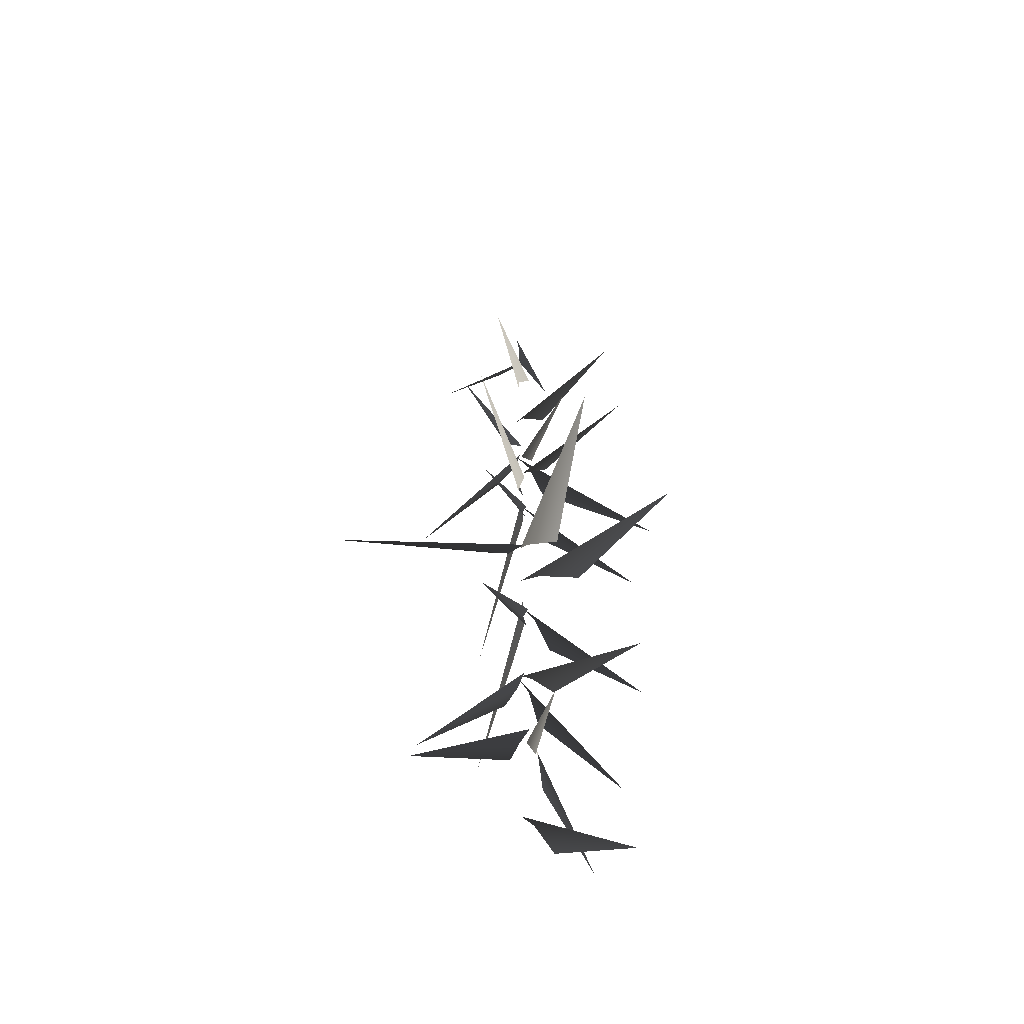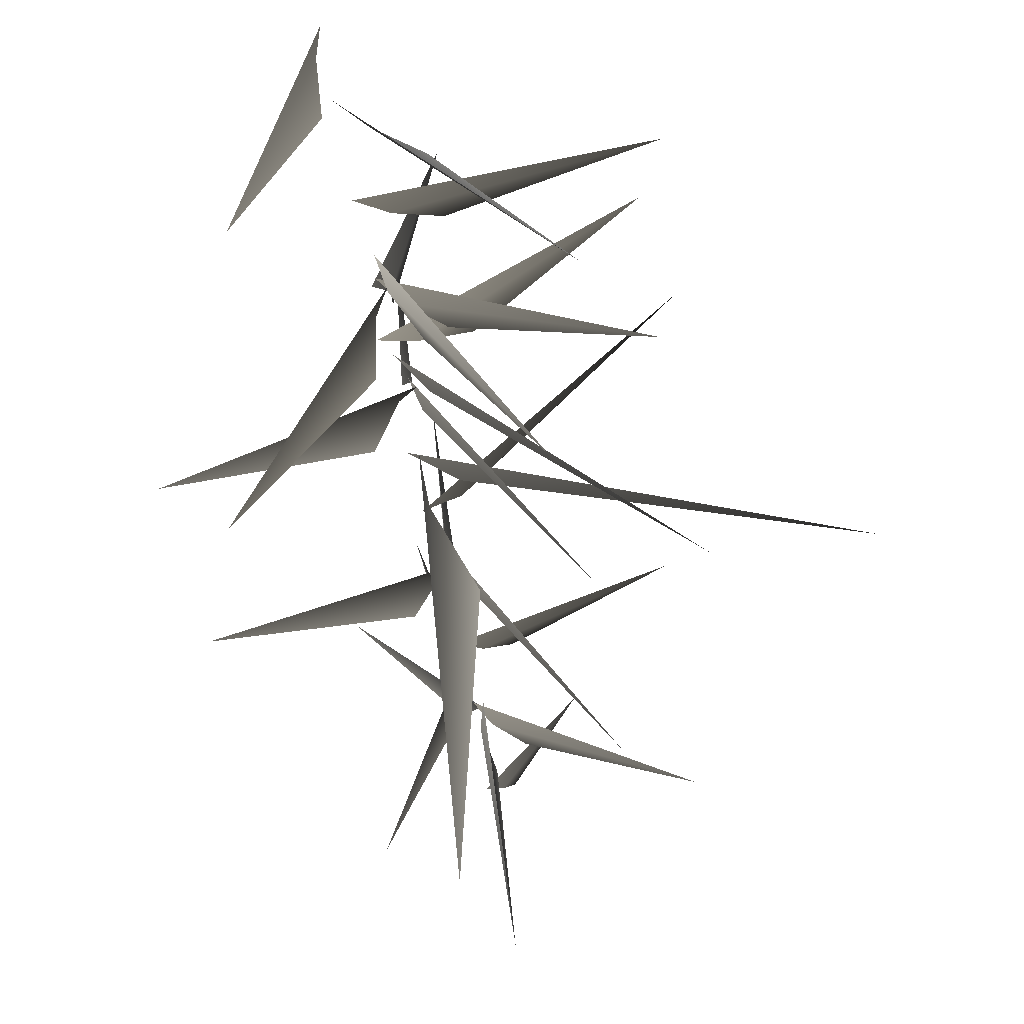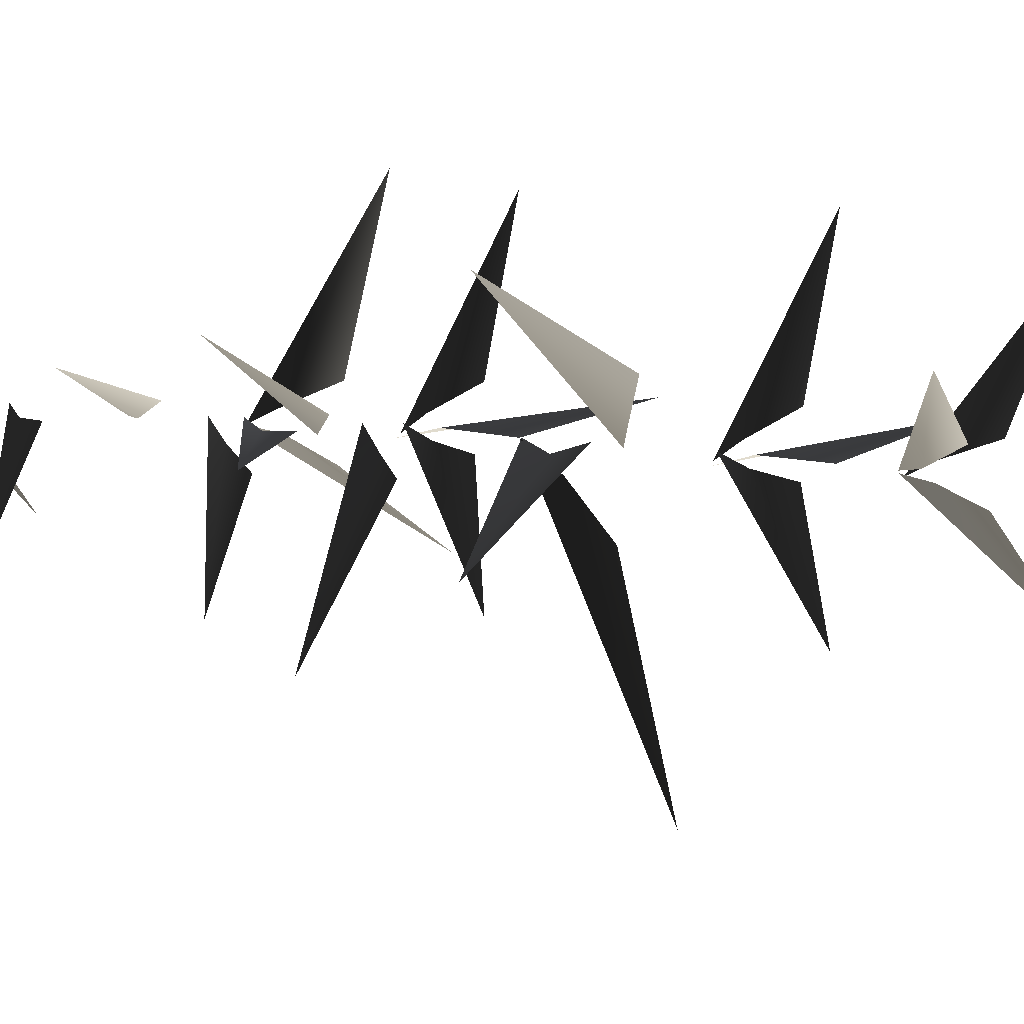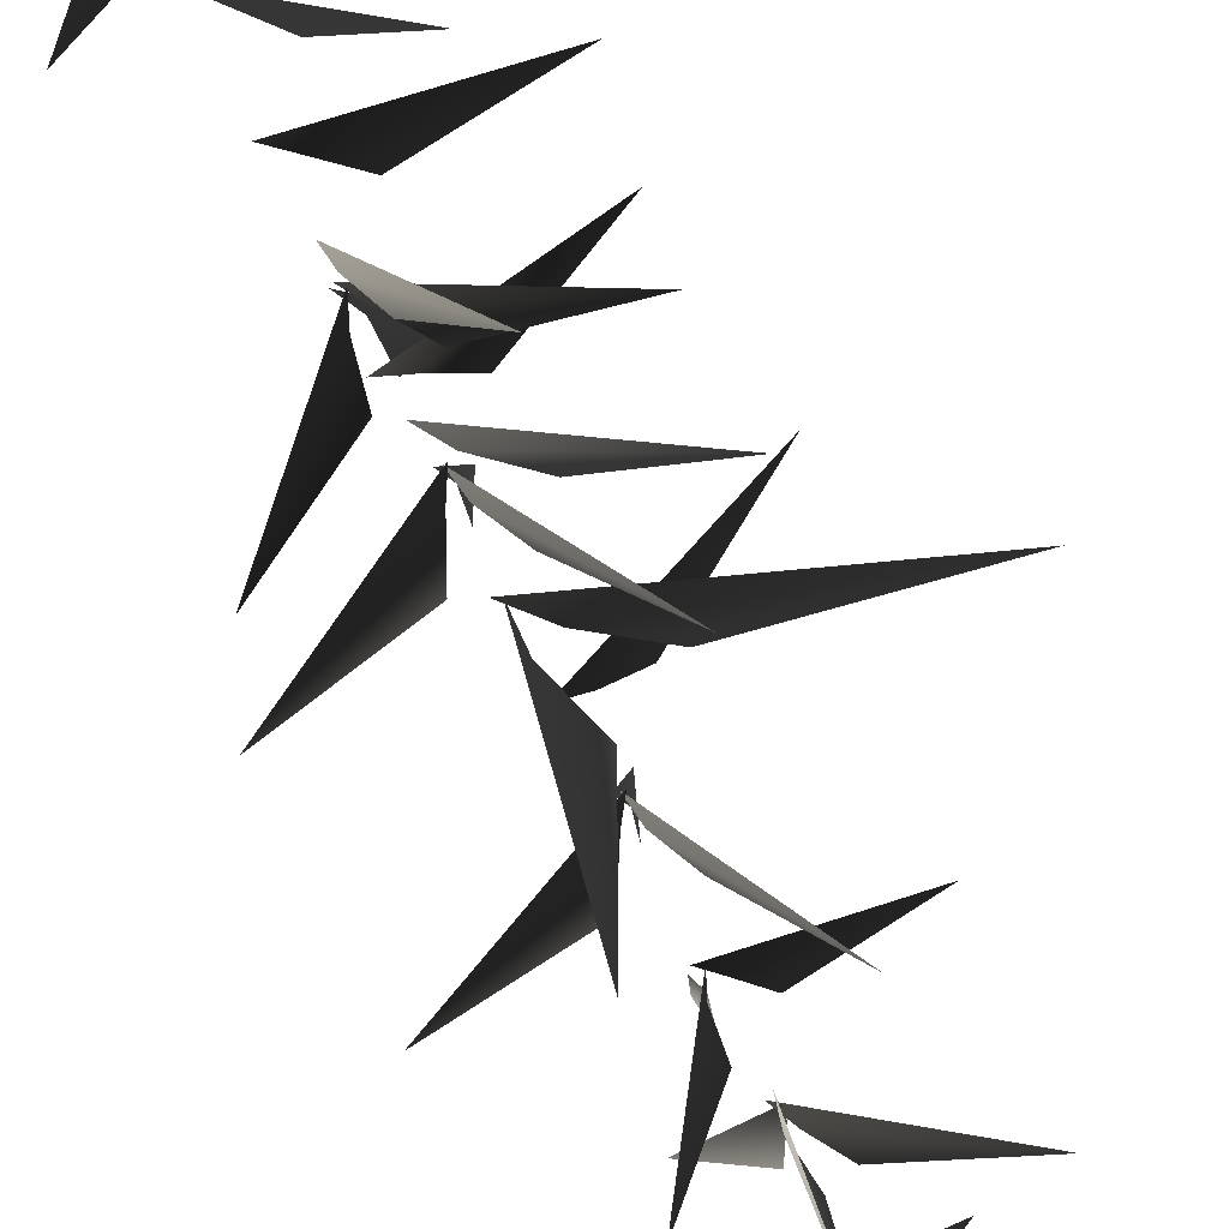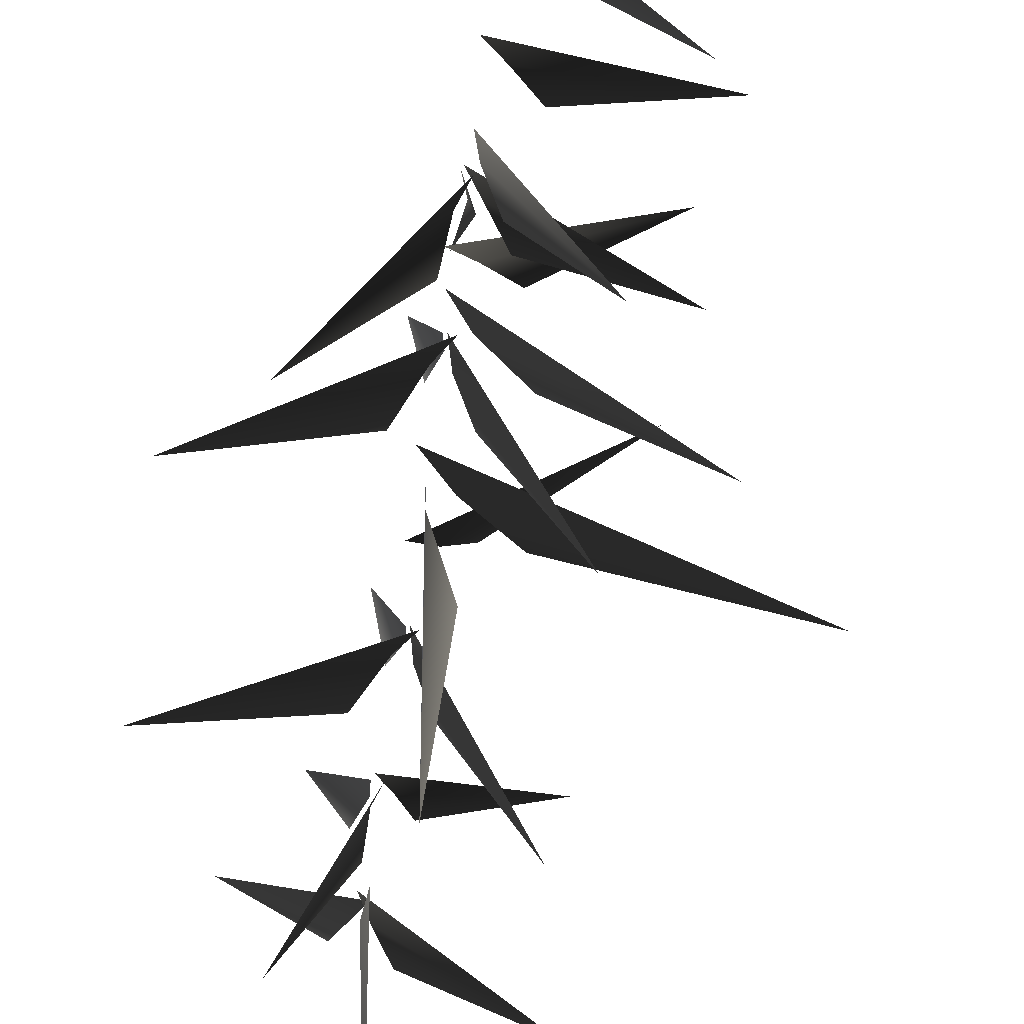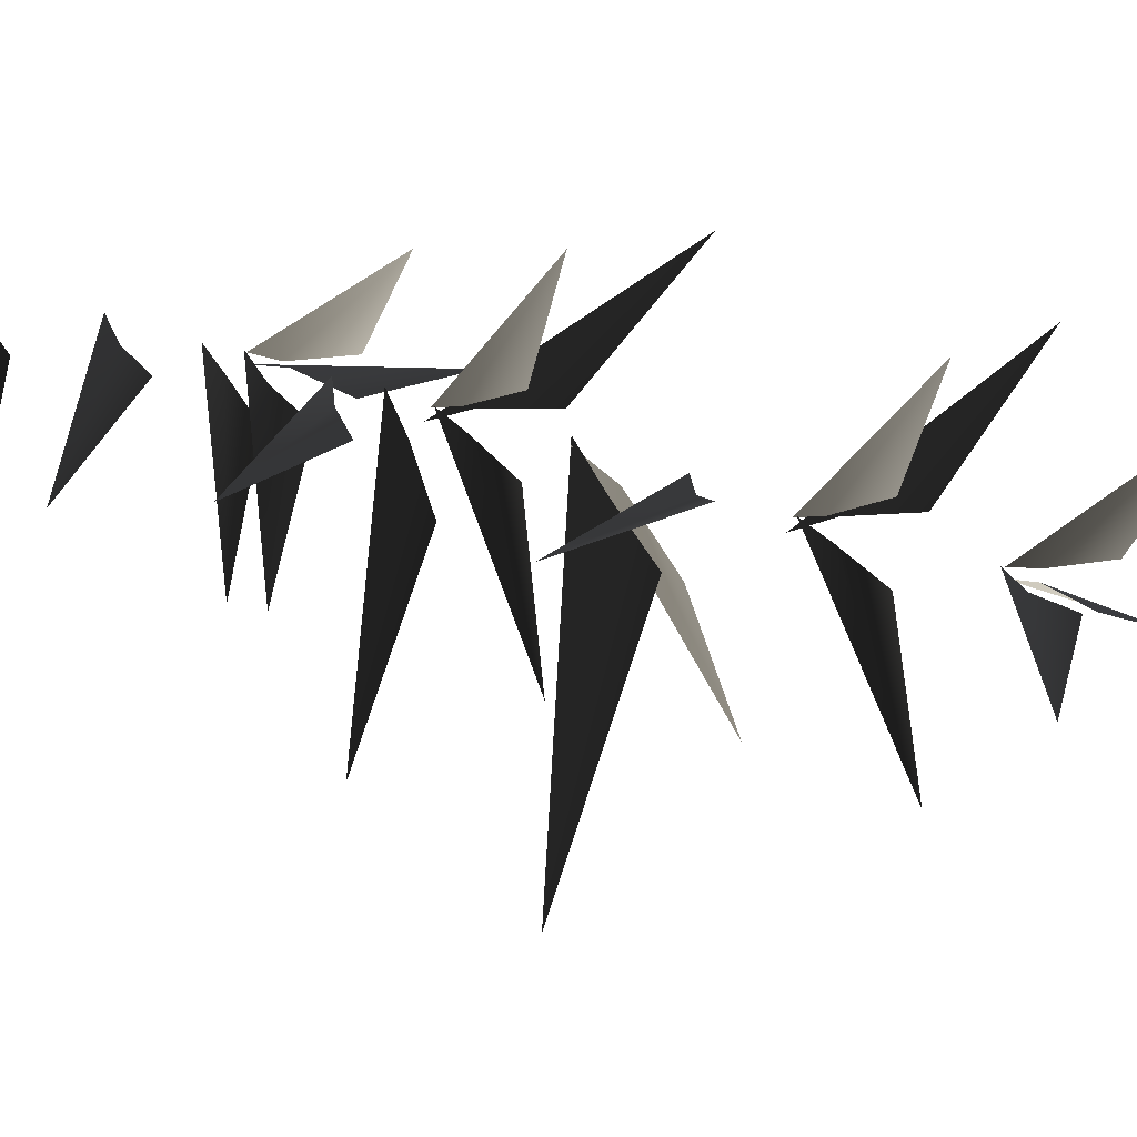
<metadata>
{"format":"obj","ext":"obj","renderer":"f3d","projection":"perspective","resolution":1024,"background":"white","views":[{"elev":-53.4,"azim":-109.6,"up":"+Y"},{"elev":-30.1,"azim":-174.9,"up":"+Z"},{"elev":11.8,"azim":-67.4,"up":"+Z"},{"elev":-62.3,"azim":-155.9,"up":"+Z"},{"elev":-59.1,"azim":171.8,"up":"+Z"},{"elev":57.1,"azim":-71.3,"up":"+Z"}]}
</metadata>
<code>
v -0.9886 1.87 2.022
v -0.04146 2.739 0.192
v 0.1754 3.133 -0.009919
v -0.1296 2.017 0.5884
v 0.06088 5.014 0.3299
v -0.04061 5.411 0.05559
v 1.981 3.837 2.32
v 0.4006 4.296 0.5632
v 0.05844 5.162 -0.07769
v -0.01363 5.603 0.1318
v -0.2755 3.566 -2.602
v -0.09598 4.395 -0.3496
v -0.1547 7.074 0.1252
v 0.151 7.447 0.02075
v -2.566 6.258 1.723
v -0.4861 6.428 0.5231
v 0.1438 6.999 -0.09008
v -0.007085 7.391 0.02215
v 1.259 5.592 -2.036
v 0.1633 6.329 -0.3765
v -0.1149 9.199 -0.0392
v -0.01337 9.653 0.1231
v -2.011 7.555 -1.693
v -0.4601 8.447 -0.08306
v -0.007232 9.327 0.278
v 0.04387 9.717 -0.01885
v 0.4093 8.302 3.072
v 0.1829 8.64 0.7
v -0.04146 2.739 0.192
v -0.9886 1.87 2.022
v 0.1754 3.133 -0.009919
v -0.1296 2.017 0.5884
v 0.06088 5.014 0.3299
v 1.981 3.837 2.32
v -0.04061 5.411 0.05559
v 0.4006 4.296 0.5632
v 0.05844 5.162 -0.07769
v -0.2755 3.566 -2.602
v -0.01363 5.603 0.1318
v -0.09598 4.395 -0.3496
v -0.1547 7.074 0.1252
v -2.566 6.258 1.723
v 0.151 7.447 0.02075
v -0.4861 6.428 0.5231
v 0.1438 6.999 -0.09008
v 1.259 5.592 -2.036
v -0.007085 7.391 0.02215
v 0.1633 6.329 -0.3765
v -0.1149 9.199 -0.0392
v -2.011 7.555 -1.693
v -0.01337 9.653 0.1231
v -0.4601 8.447 -0.08306
v -0.007232 9.327 0.278
v 0.4093 8.302 3.072
v 0.04387 9.717 -0.01885
v 0.1829 8.64 0.7
v -0.7609 10.36 1.125
v -2.972 11.57 2.59
v -0.2411 10.71 0.3411
v 0.2145 10.93 0.02162
v -0.7609 10.36 1.125
v -0.2411 10.71 0.3411
v -2.972 11.57 2.59
v 0.2145 10.93 0.02162
v -0.09564 5.062 0.025
v 0.1387 5.473 0.1636
v -2.79 3.783 -0.3425
v -0.485 4.333 0.07775
v 0.1549 6.976 0.1773
v 0.1947 7.401 -0.06911
v 0.94 5.513 2.682
v 0.3416 6.221 0.4609
v 0.1577 9.23 0.07541
v -0.1368 9.724 -0.05383
v 3.393 7.664 0.08666
v 0.6009 8.352 -0.04503
v -0.09564 5.062 0.025
v -2.79 3.783 -0.3425
v 0.1387 5.473 0.1636
v -0.485 4.333 0.07775
v 0.1549 6.976 0.1773
v 0.94 5.513 2.682
v 0.1947 7.401 -0.06911
v 0.3416 6.221 0.4609
v 0.1577 9.23 0.07541
v 3.393 7.664 0.08666
v -0.1368 9.724 -0.05383
v 0.6009 8.352 -0.04503
v -0.4775 10.74 -1.029
v -0.1793 10.04 -4.581
v 0.05301 11.64 -0.3431
v 0.1226 12.25 0.0705
v -0.4775 10.74 -1.029
v 0.05301 11.64 -0.3431
v -0.1793 10.04 -4.581
v 0.1226 12.25 0.0705
v -0.3181 11.67 -0.008457
v 0.2608 12.28 0.04631
v -5.331 10.71 -0.4644
v -1.314 10.75 0.3803
v -0.3181 11.67 -0.008457
v -5.331 10.71 -0.4644
v 0.2608 12.28 0.04631
v -1.314 10.75 0.3803
v 0.02405 16.23 -0.2525
v 0.1419 16.53 0.03858
v -1.716 15.67 -2.117
v -0.3266 15.68 -0.5526
v -0.1479 17.38 -0.005093
v 0.238 17.72 -0.05597
v -3.08 16.9 1.142
v -0.659 16.76 0.3513
v 0.02405 16.23 -0.2525
v -1.716 15.67 -2.117
v 0.1419 16.53 0.03858
v -0.3266 15.68 -0.5526
v -0.1479 17.38 -0.005093
v -3.08 16.9 1.142
v 0.238 17.72 -0.05597
v -0.659 16.76 0.3513
v -0.2025 13.99 -0.1765
v 0.1883 14.4 0.09289
v -3.364 13.65 -2.273
v -1.038 13.37 -0.3174
v -0.2025 13.99 -0.1765
v -3.364 13.65 -2.273
v 0.1883 14.4 0.09289
v -1.038 13.37 -0.3174
v -0.1263 19.11 -0.116
v 0.2235 19.46 -0.003587
v -2.272 18.42 -1.47
v -0.6588 18.47 -0.02611
v -0.1263 19.11 -0.116
v -2.272 18.42 -1.47
v 0.2235 19.46 -0.003587
v -0.6588 18.47 -0.02611
v -0.1596 14.86 -0.03273
v 0.2876 15.06 -0.1312
v -2.729 15.14 1.599
v -0.7543 14.4 0.3555
v -0.1596 14.86 -0.03273
v -2.729 15.14 1.599
v 0.2876 15.06 -0.1312
v -0.7543 14.4 0.3555
v -0.04378 13.34 -0.01566
v 0.08035 13.79 0.1507
v -2.022 11.81 -1.679
v -0.4254 12.61 -0.06561
v 0.07096 13.46 0.3024
v 0.1403 13.85 0.009239
v 0.4449 12.39 3.085
v 0.2286 12.77 0.7171
v -0.04378 13.34 -0.01566
v -2.022 11.81 -1.679
v 0.08035 13.79 0.1507
v -0.4254 12.61 -0.06561
v 0.07096 13.46 0.3024
v 0.4449 12.39 3.085
v 0.1403 13.85 0.009239
v 0.2286 12.77 0.7171
v 0.2303 13.36 0.09835
v -0.03993 13.87 -0.02507
v 3.385 11.64 0.08359
v 0.6298 12.46 -0.03206
v 0.2303 13.36 0.09835
v 3.385 11.64 0.08359
v -0.03993 13.87 -0.02507
v 0.6298 12.46 -0.03206
v 0.2361 15.54 -0.1274
v 0.05769 15.98 -0.0212
v 2.096 14 -1.922
v 0.3254 14.8 -0.5017
v -0.09214 15.66 -0.0463
v 0.1922 16.05 0.05306
v -2.899 14.58 0.03675
v -0.521 14.96 0.06739
v 0.2361 15.54 -0.1274
v 2.096 14 -1.922
v 0.05769 15.98 -0.0212
v 0.3254 14.8 -0.5017
v -0.09214 15.66 -0.0463
v -2.899 14.58 0.03675
v 0.1922 16.05 0.05306
v -0.521 14.96 0.06739
v 0.07628 15.53 0.2067
v 0.2271 16.04 -0.0493
v -0.2366 13.81 3.346
v 0.1645 14.63 0.6175
v 0.07628 15.53 0.2067
v -0.2366 13.81 3.346
v 0.2271 16.04 -0.0493
v 0.1645 14.63 0.6175
v 0.2625 19.86 -0.5208
v 1.23 19.66 -1.722
v 0.2621 20.38 -0.1572
v 0.1858 20.67 0.03211
v 0.2625 19.86 -0.5208
v 0.2621 20.38 -0.1572
v 1.23 19.66 -1.722
v 0.1858 20.67 0.03211
v 0.4766 21.23 0.0962
v 1.006 20.87 1.111
v 0.2918 21.67 0.03163
v 0.2209 21.93 -0.05455
v 0.4766 21.23 0.0962
v 0.2918 21.67 0.03163
v 1.006 20.87 1.111
v 0.2209 21.93 -0.05455
g MEP_Con_01_h_14886_306
f 1 3 2
f 4 1 2
f 5 7 6
f 8 7 5
f 9 11 10
f 12 11 9
f 13 15 14
f 16 15 13
f 17 19 18
f 20 19 17
f 21 23 22
f 24 23 21
f 25 27 26
f 28 27 25
f 29 31 30
f 32 29 30
f 33 35 34
f 36 33 34
f 37 39 38
f 40 37 38
f 41 43 42
f 44 41 42
f 45 47 46
f 48 45 46
f 49 51 50
f 52 49 50
f 53 55 54
f 56 53 54
f 57 59 58
f 59 60 58
f 61 63 62
f 62 63 64
f 65 67 66
f 68 67 65
f 69 71 70
f 72 71 69
f 73 75 74
f 76 75 73
f 77 79 78
f 80 77 78
f 81 83 82
f 84 81 82
f 85 87 86
f 88 85 86
f 89 91 90
f 91 92 90
f 93 95 94
f 94 95 96
f 97 99 98
f 100 99 97
f 101 103 102
f 104 101 102
f 105 107 106
f 108 107 105
f 109 111 110
f 112 111 109
f 113 115 114
f 116 113 114
f 117 119 118
f 120 117 118
f 121 123 122
f 124 123 121
f 125 127 126
f 128 125 126
f 129 131 130
f 132 131 129
f 133 135 134
f 136 133 134
f 137 139 138
f 140 139 137
f 141 143 142
f 144 141 142
f 145 147 146
f 148 147 145
f 149 151 150
f 152 151 149
f 153 155 154
f 156 153 154
f 157 159 158
f 160 157 158
f 161 163 162
f 164 163 161
f 165 167 166
f 168 165 166
f 169 171 170
f 172 171 169
f 173 175 174
f 176 175 173
f 177 179 178
f 180 177 178
f 181 183 182
f 184 181 182
f 185 187 186
f 188 187 185
f 189 191 190
f 192 189 190
f 193 195 194
f 195 196 194
f 197 199 198
f 198 199 200
f 201 203 202
f 203 204 202
f 205 207 206
f 206 207 208

</code>
